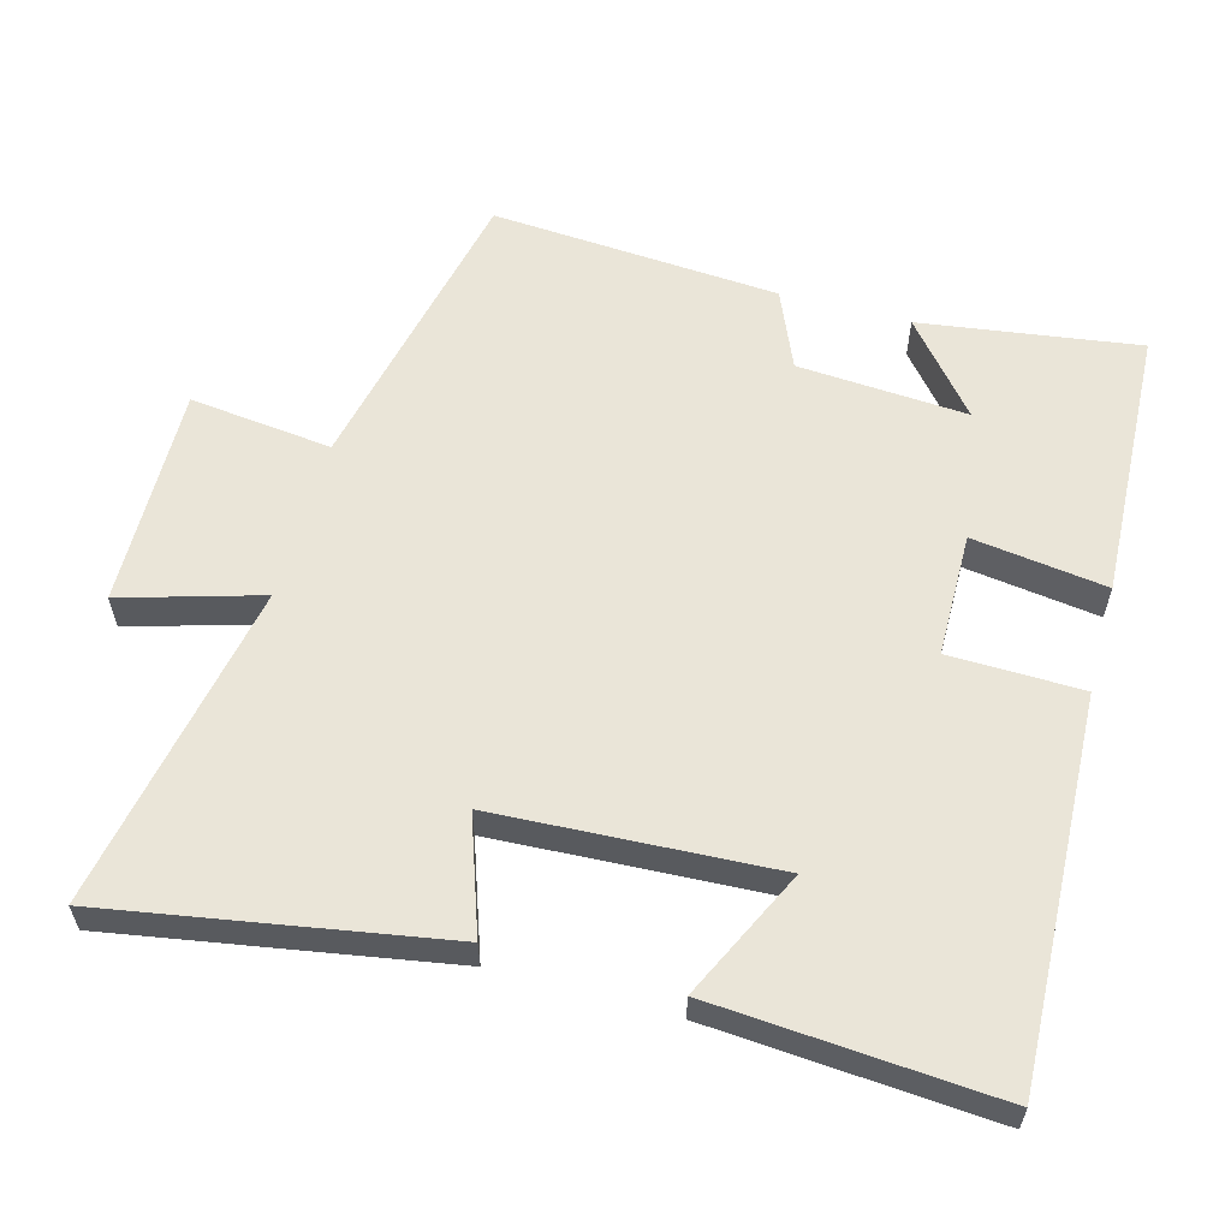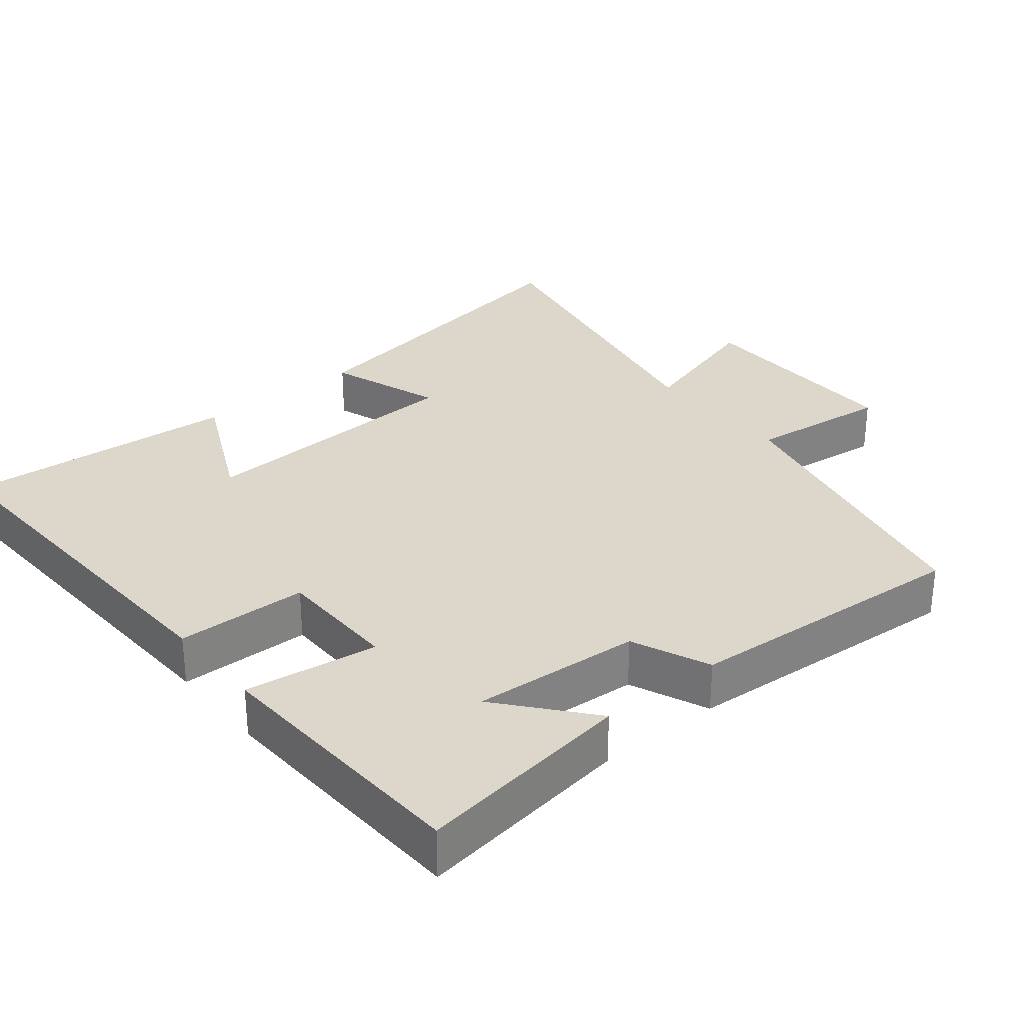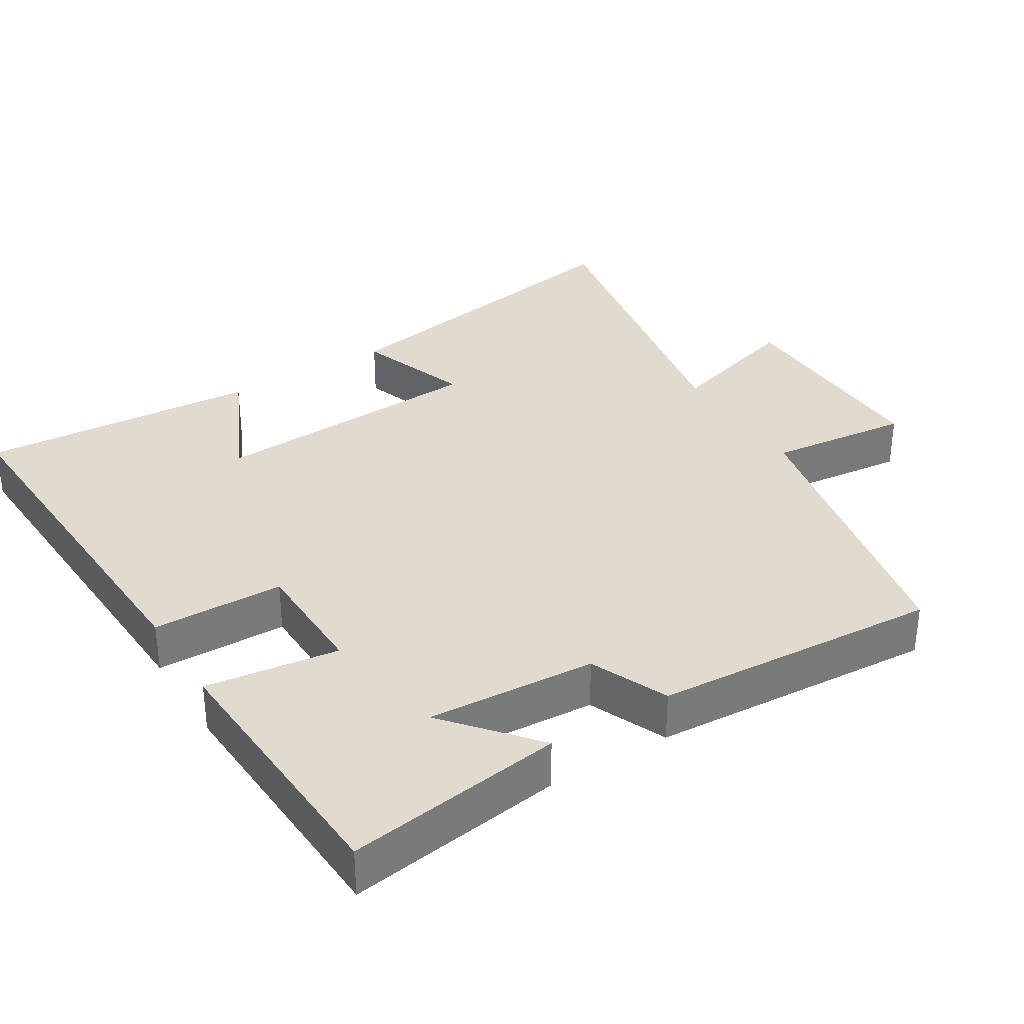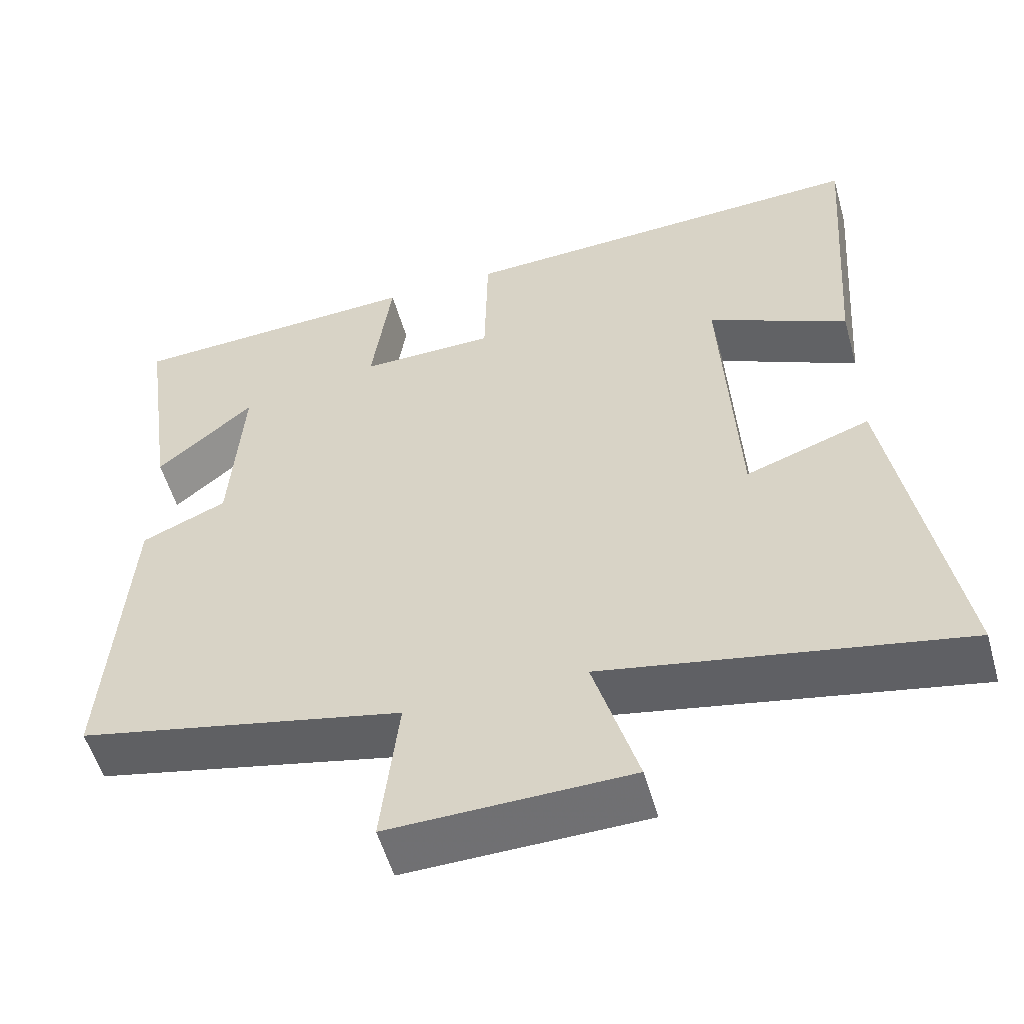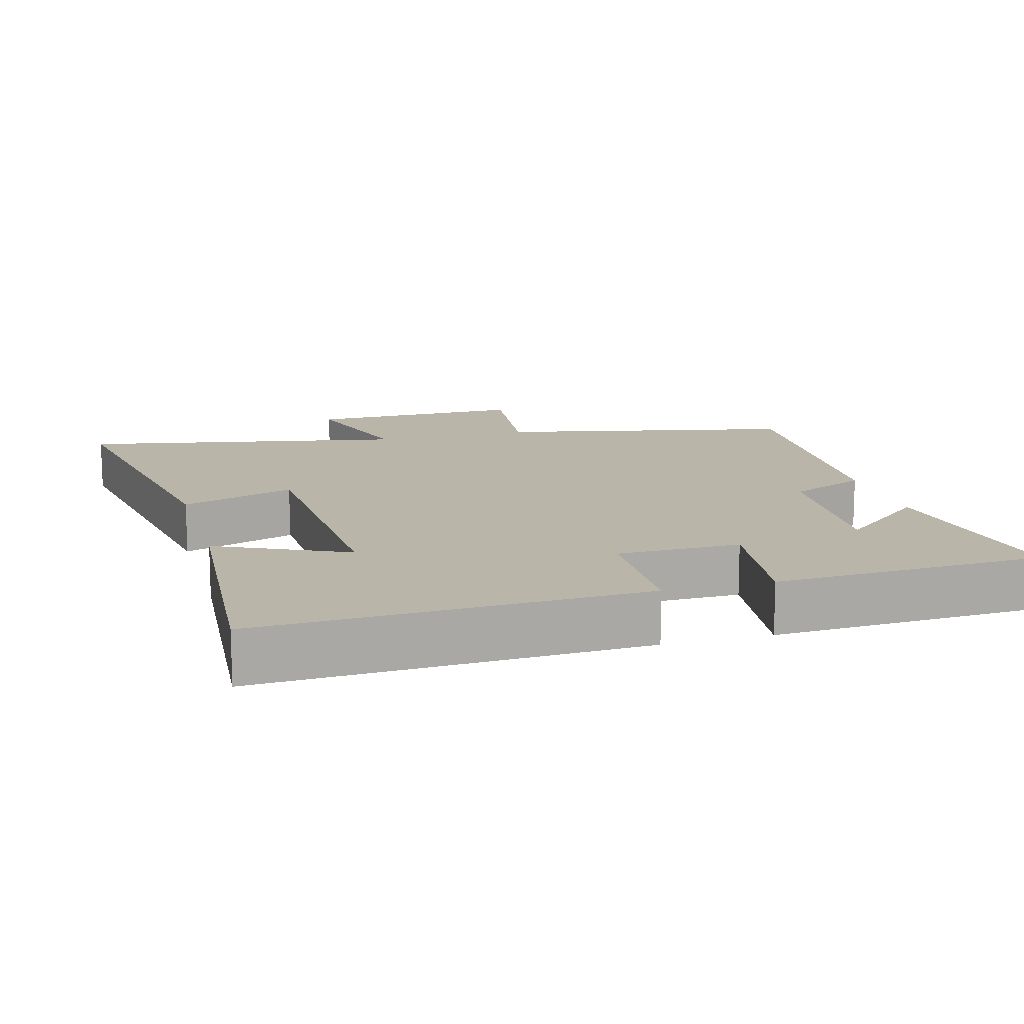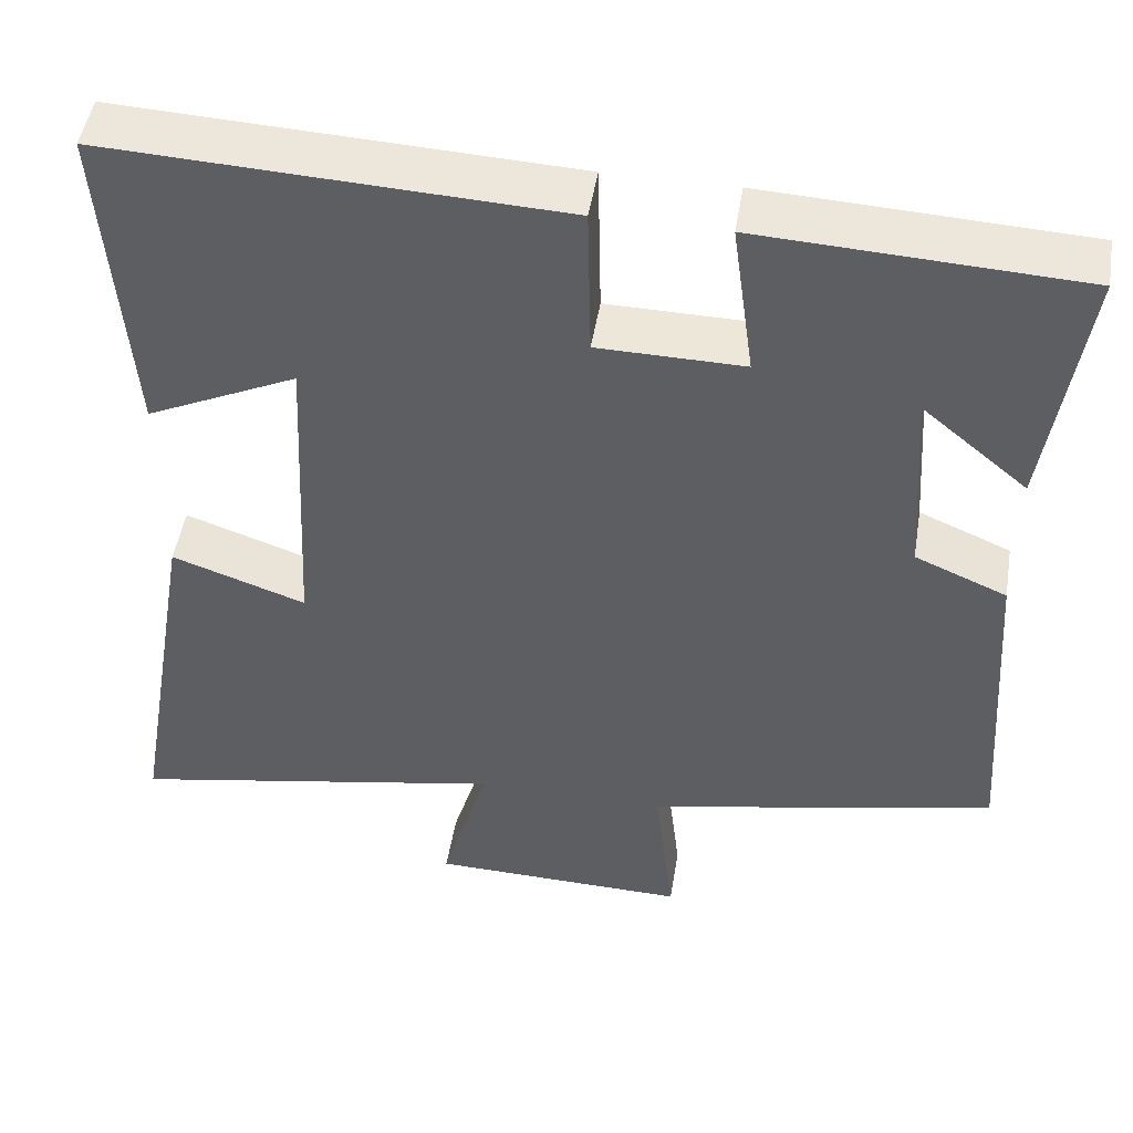
<metadata>
{"format":"obj","ext":"obj","renderer":"f3d","projection":"perspective","resolution":1024,"background":"white","views":[{"elev":59.1,"azim":-74.7,"up":"+Y"},{"elev":30.4,"azim":50.9,"up":"+Y"},{"elev":33.7,"azim":58.1,"up":"+Y"},{"elev":-54.6,"azim":-164.2,"up":"+Z"},{"elev":13.6,"azim":-15.6,"up":"+Y"},{"elev":48.6,"azim":9.3,"up":"+Z"}]}
</metadata>
<code>
v -0.58 0.07 -0.588
v -0.5 0.07 -0.12
v -0.339 0.07 -0.176
v -0.319 0.07 0.214
v -0.5 0.07 0.128
v -0.529 0.07 0.523
v 0.01 0.07 0.5
v 0.014 0.07 0.314
v 0.188 0.07 0.312
v 0.162 0.07 0.5
v 0.544 0.07 0.482
v 0.5 0.07 0.175
v 0.374 0.07 0.28
v 0.39 0.07 0.042
v 0.5 0.07 -0.005
v 0.528 0.07 -0.409
v 0.108 0.07 -0.5
v 0.131 0.07 -0.7
v -0.179 0.07 -0.694
v -0.122 0.07 -0.5
v -0.58 0 -0.588
v -0.5 0 -0.12
v -0.339 0 -0.176
v -0.319 0 0.214
v -0.5 0 0.128
v -0.529 0 0.523
v 0.01 0 0.5
v 0.014 0 0.314
v 0.188 0 0.312
v 0.162 0 0.5
v 0.544 0 0.482
v 0.5 0 0.175
v 0.374 0 0.28
v 0.39 0 0.042
v 0.5 0 -0.005
v 0.528 0 -0.409
v 0.108 0 -0.5
v 0.131 0 -0.7
v -0.179 0 -0.694
v -0.122 0 -0.5
f 17 18 19 20
f 15 16 17 20
f 14 15 20 1
f 13 14 1
f 10 11 12 13
f 9 10 13
f 8 9 13 1
f 4 5 6 7
f 3 4 7 8
f 1 2 3
f 1 3 8
f 40 39 38 37
f 40 37 36 35
f 21 40 35 34
f 21 34 33
f 33 32 31 30
f 33 30 29
f 21 33 29 28
f 27 26 25 24
f 28 27 24 23
f 23 22 21
f 28 23 21
f 1 21 22 2
f 2 22 23 3
f 3 23 24 4
f 4 24 25 5
f 5 25 26 6
f 6 26 27 7
f 7 27 28 8
f 8 28 29 9
f 9 29 30 10
f 10 30 31 11
f 11 31 32 12
f 12 32 33 13
f 13 33 34 14
f 14 34 35 15
f 15 35 36 16
f 16 36 37 17
f 17 37 38 18
f 18 38 39 19
f 19 39 40 20
f 20 40 21 1

</code>
